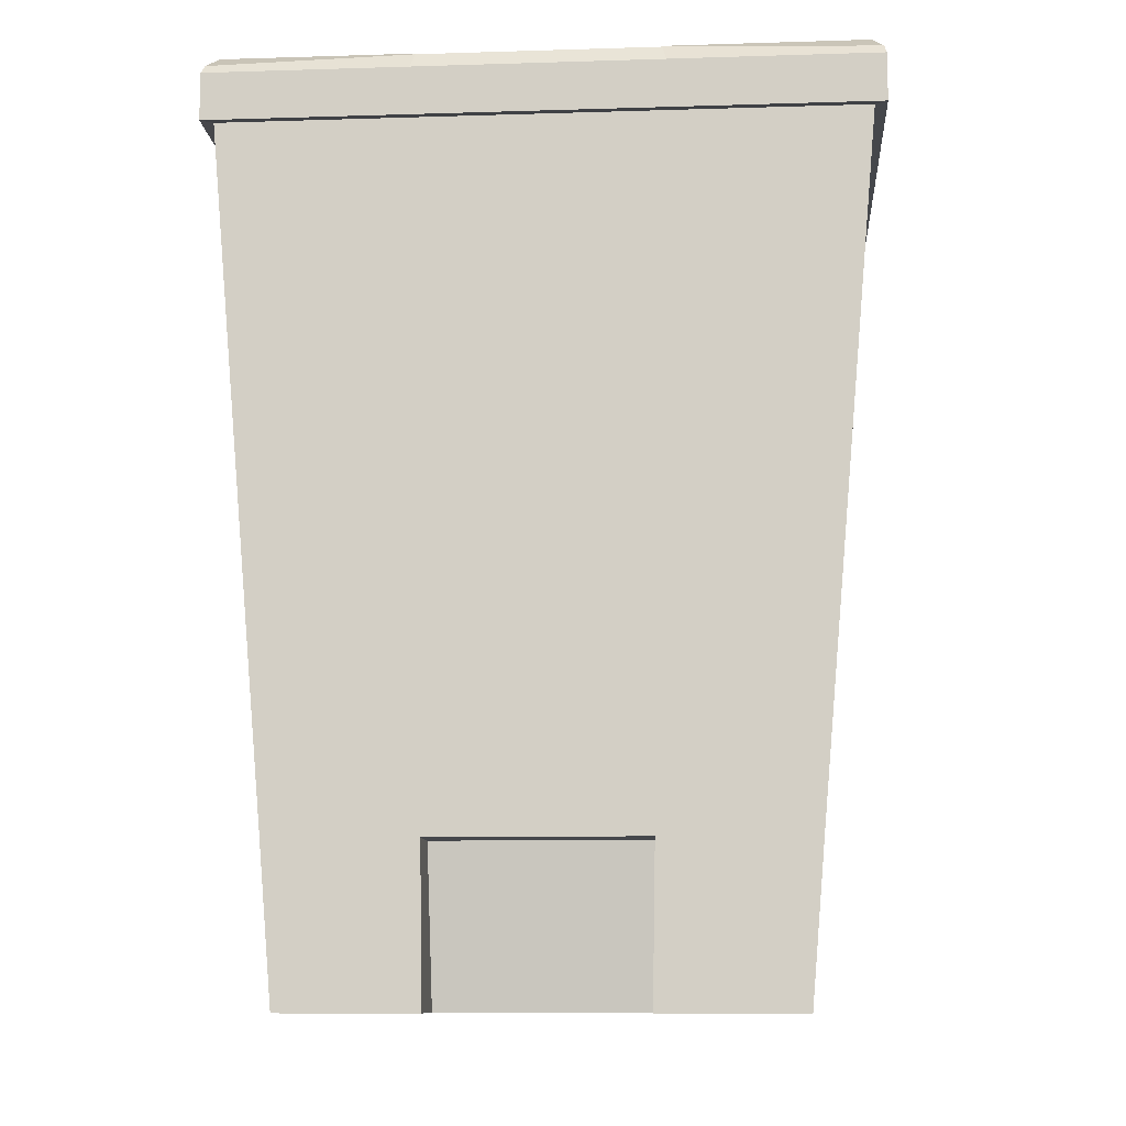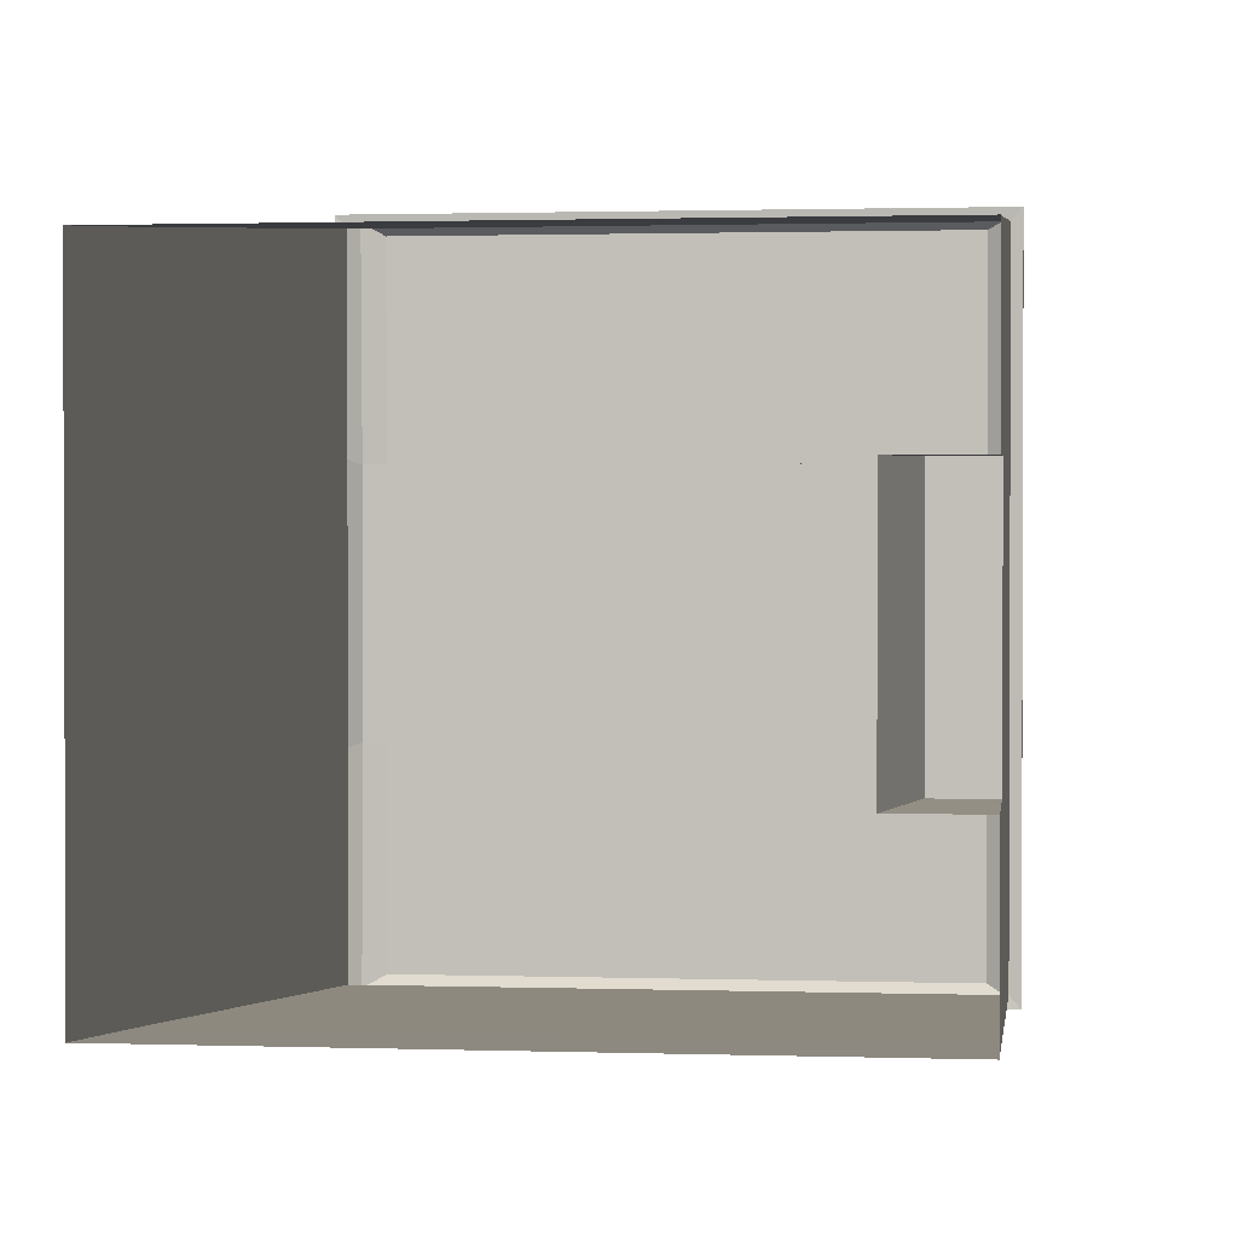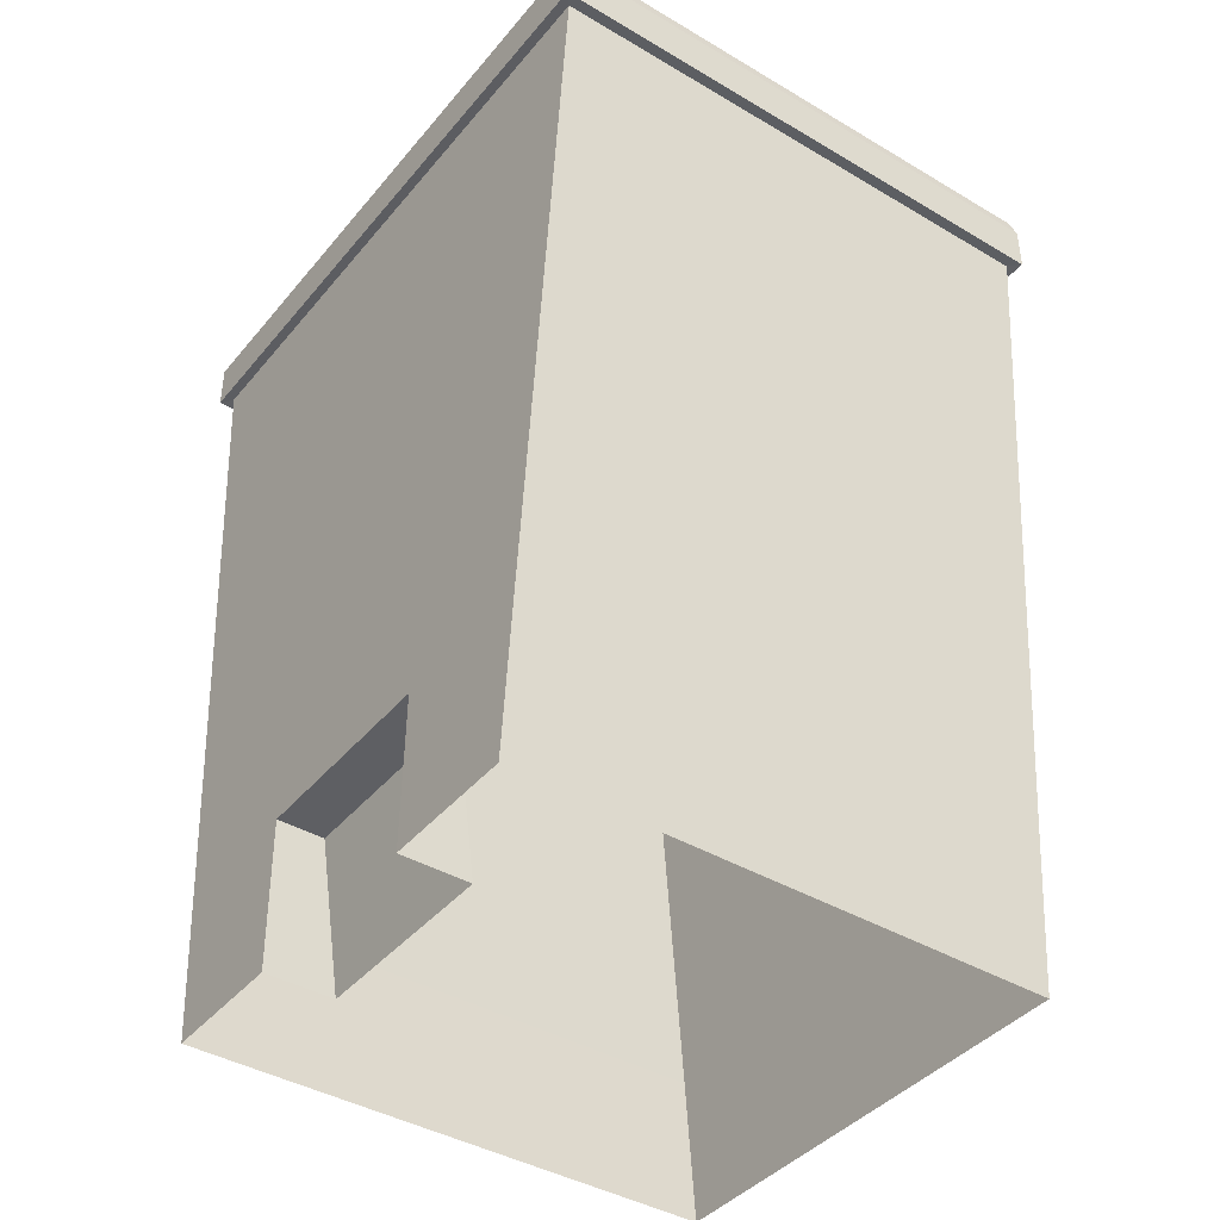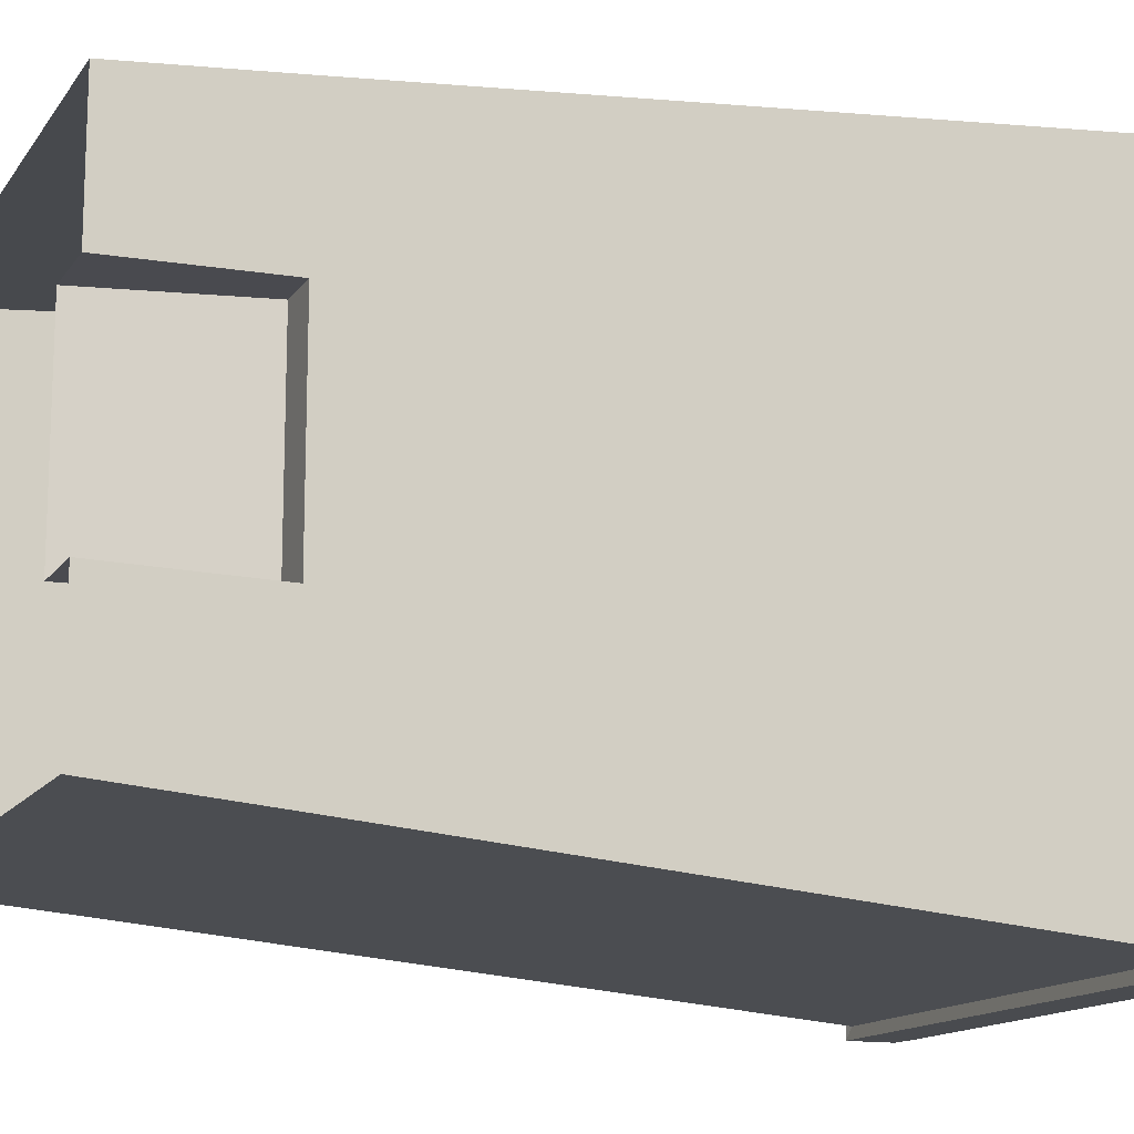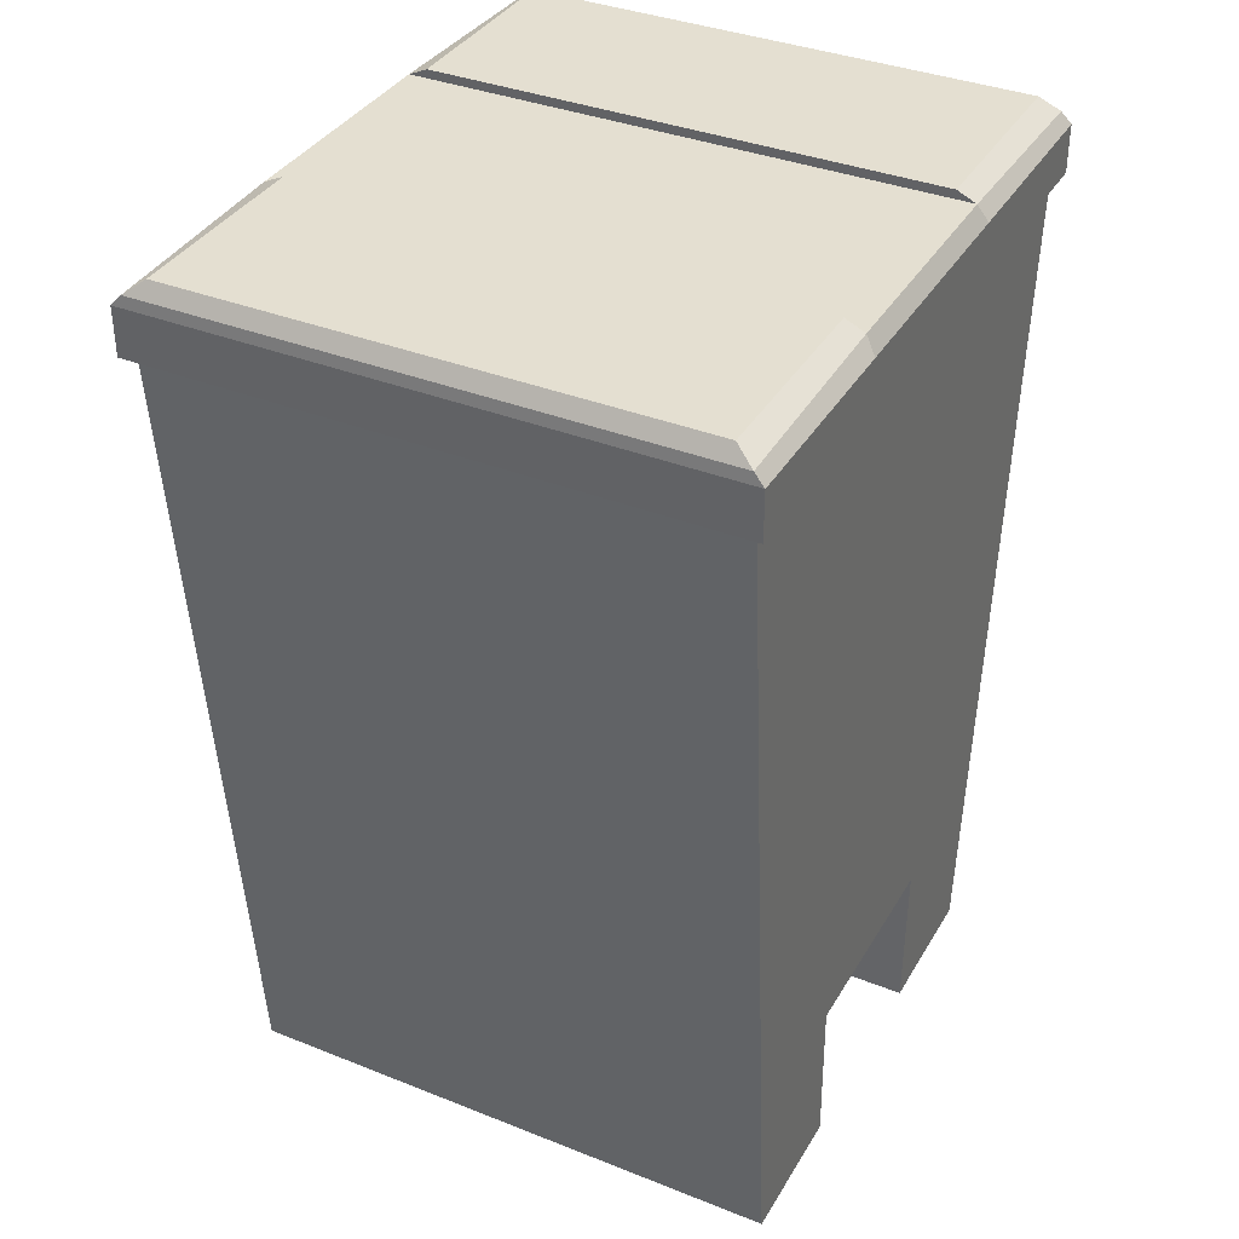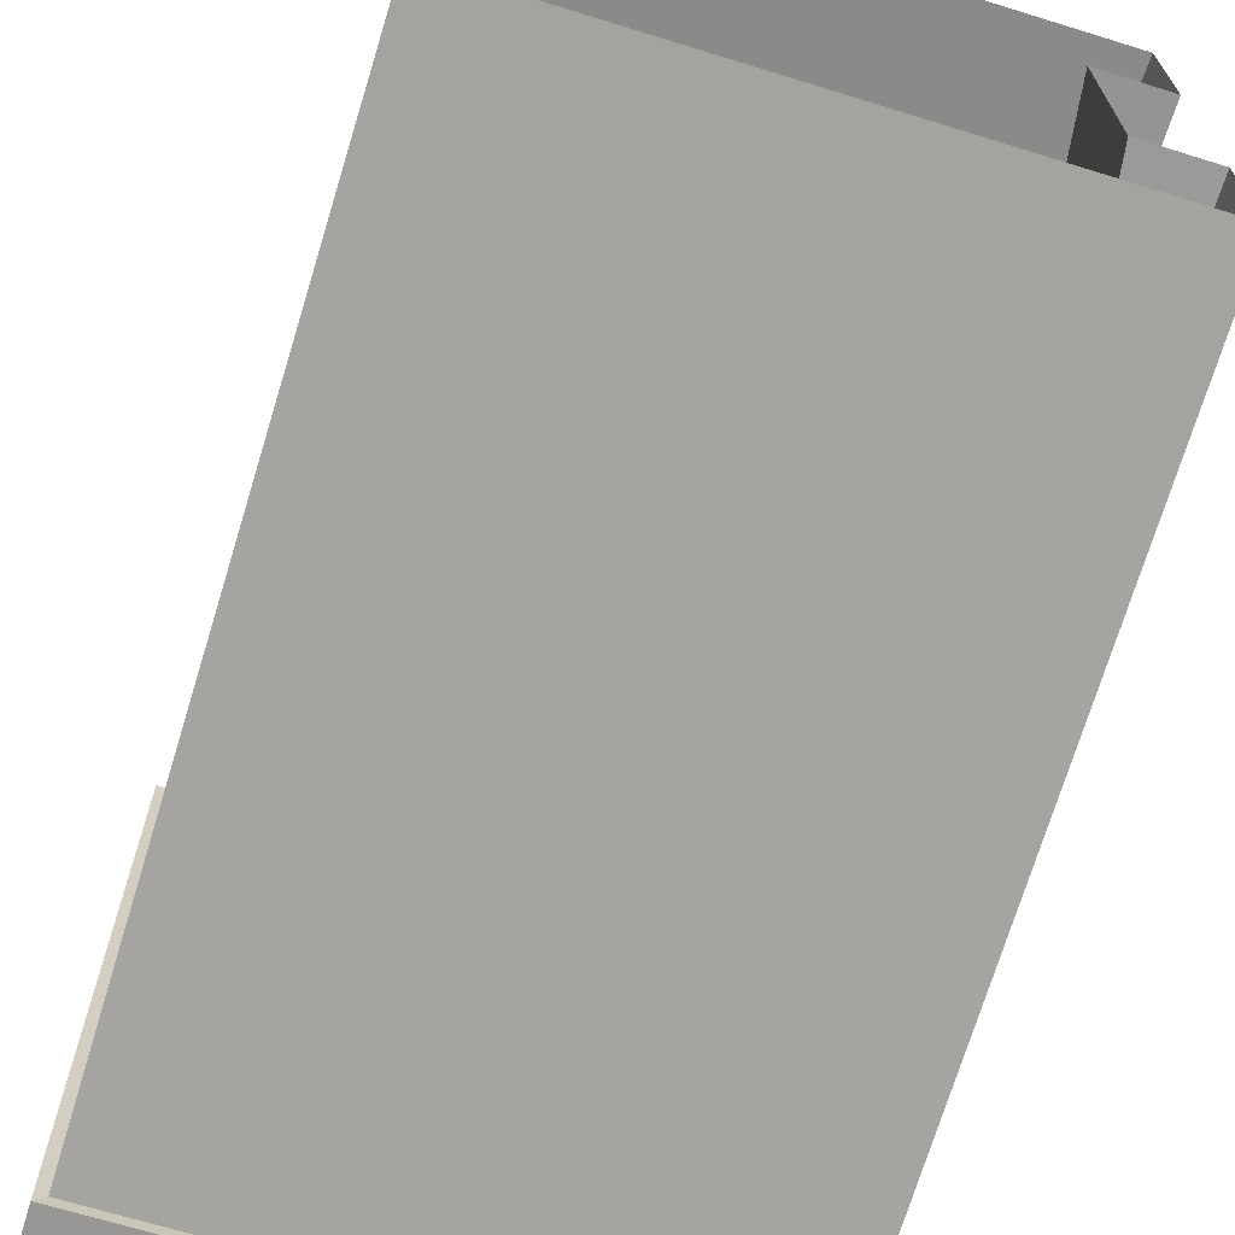
<metadata>
{"format":"obj","ext":"obj","renderer":"f3d","projection":"perspective","resolution":1024,"background":"white","views":[{"elev":-10.5,"azim":94.4,"up":"+Y"},{"elev":1.3,"azim":6.9,"up":"+Z"},{"elev":-40.9,"azim":144.2,"up":"+Y"},{"elev":-14.1,"azim":67.6,"up":"+Z"},{"elev":36.8,"azim":27.2,"up":"+Y"},{"elev":-68.2,"azim":-17.2,"up":"+Z"}]}
</metadata>
<code>
o Cube
v 0.0154 0.01203 0.9367
v -1.985 0.01203 0.9367
v -1.985 0.01203 -0.8214
v 0.0154 0.01203 -0.8214
v 0.0154 3.073 1.207
v -1.985 3.073 1.207
v -1.985 3.073 -1.092
v 0.0154 3.073 -1.092
v 0.0154 3.285 1.244
v -1.985 3.285 1.244
v 0.0154 3.285 -1.129
v -1.985 3.285 -1.129
v 0.05267 3.07 1.25
v -2.022 3.07 1.25
v 0.05267 3.07 -1.134
v -2.022 3.07 -1.134
v 0.05267 3.244 1.25
v -2.022 3.244 1.25
v 0.05267 3.244 -1.134
v -2.022 3.244 -1.134
v 0.0154 0.01203 0.4399
v -1.985 0.01203 0.4399
v 0.0154 3.073 0.497
v -1.985 3.073 0.497
v 0.0154 3.305 0.497
v -1.985 3.305 0.497
v 0.05267 3.07 0.5133
v -2.022 3.07 0.5133
v 0.05267 3.244 0.5133
v -2.022 3.244 0.5133
v 0.0154 0.01203 -0.3097
v -1.985 0.01203 -0.3097
v 0.0154 3.073 -0.3645
v -1.985 3.073 -0.3645
v 0.0154 3.305 -0.3645
v -1.985 3.305 -0.3645
v 0.05267 3.07 -0.3802
v -2.022 3.07 -0.3802
v 0.05267 3.244 -0.3802
v -2.022 3.244 -0.3802
v 0.0154 0.5796 0.9854
v -1.985 0.5796 0.9854
v -1.985 0.5796 -0.8701
v 0.0154 0.5796 -0.8701
v 0.0154 0.5796 0.4505
v -1.985 0.5796 0.4505
v 0.0154 0.5796 -0.3198
v -1.985 0.5796 -0.3198
v -0.2401 0.01203 0.4399
v -0.2401 0.01203 -0.3097
v -0.1589 0.5796 0.4505
v -0.1589 0.5796 -0.3198
v -0.05459 3.337 1.207
v -1.915 3.337 1.207
v -0.05459 3.337 -0.3645
v -0.05458 3.337 -1.092
v -1.915 3.337 -0.3645
v -1.915 3.337 -1.092
v -0.05459 3.337 0.497
v -1.915 3.337 0.497
f 6 5 13 14
f 41 5 6 42
f 48 34 7 43
f 43 7 8 44
f 47 31 4 44
f 12 36 57 58
f 24 6 14 28
f 9 10 18 17
f 36 12 20 40
f 28 14 18 30
f 14 13 17 18
f 15 16 20 19
f 37 15 19 39
f 12 11 19 20
f 25 9 17 29
f 8 7 16 15
f 33 8 15 37
f 5 23 27 13
f 35 25 29 39
f 13 27 29 17
f 38 28 30 40
f 10 26 30 18
f 34 24 28 38
f 36 35 55 57
f 41 1 21 45
f 42 6 24 46
f 7 34 38 16
f 16 38 40 20
f 11 35 39 19
f 23 33 37 27
f 27 37 39 29
f 26 36 40 30
f 25 35 36 26
f 45 21 49 51
f 46 24 34 48
f 22 46 48 32
f 23 45 47 33
f 2 42 46 22
f 5 41 45 23
f 33 47 44 8
f 3 43 44 4
f 32 48 43 3
f 1 41 42 2
f 51 49 50 52
f 47 45 51 52
f 31 47 52 50
f 55 56 58 57
f 53 59 60 54
f 10 9 53 54
f 25 26 60 59
f 26 10 54 60
f 11 12 58 56
f 35 11 56 55
f 9 25 59 53

</code>
